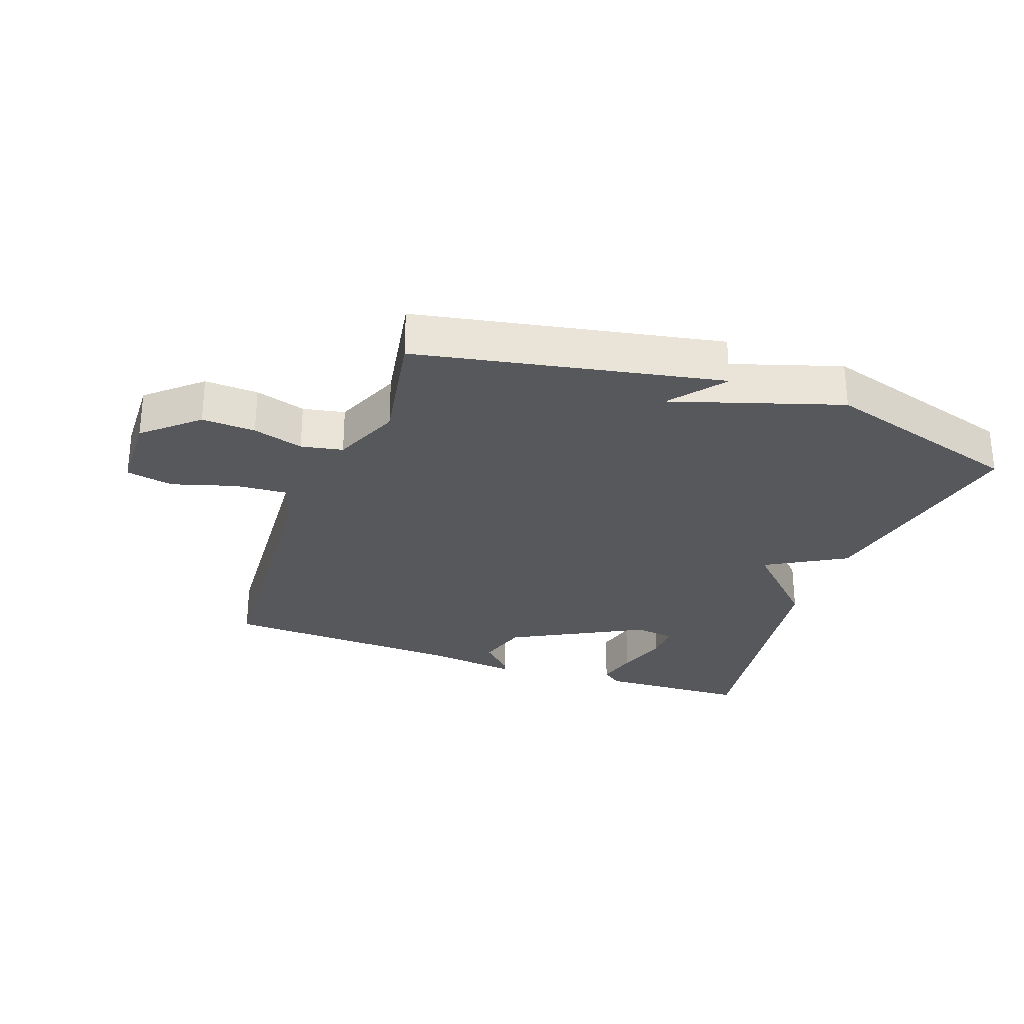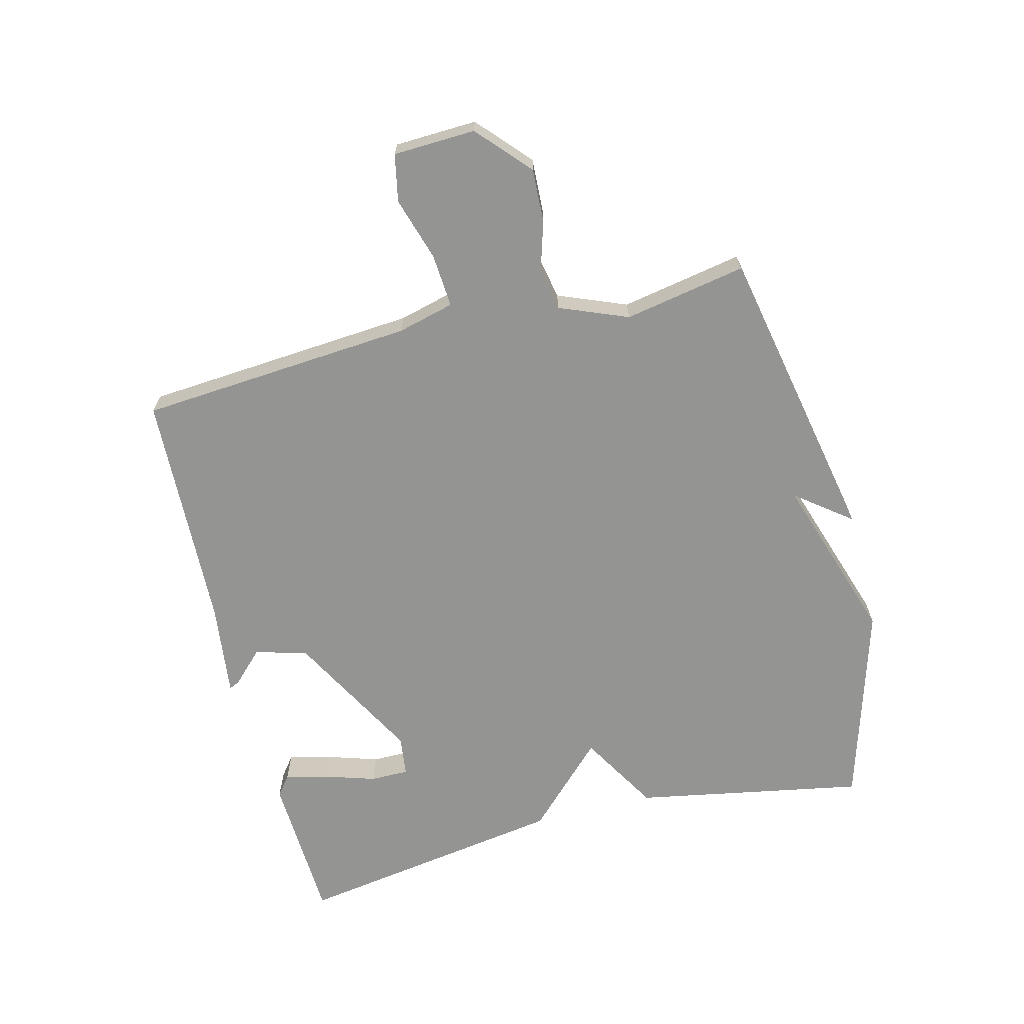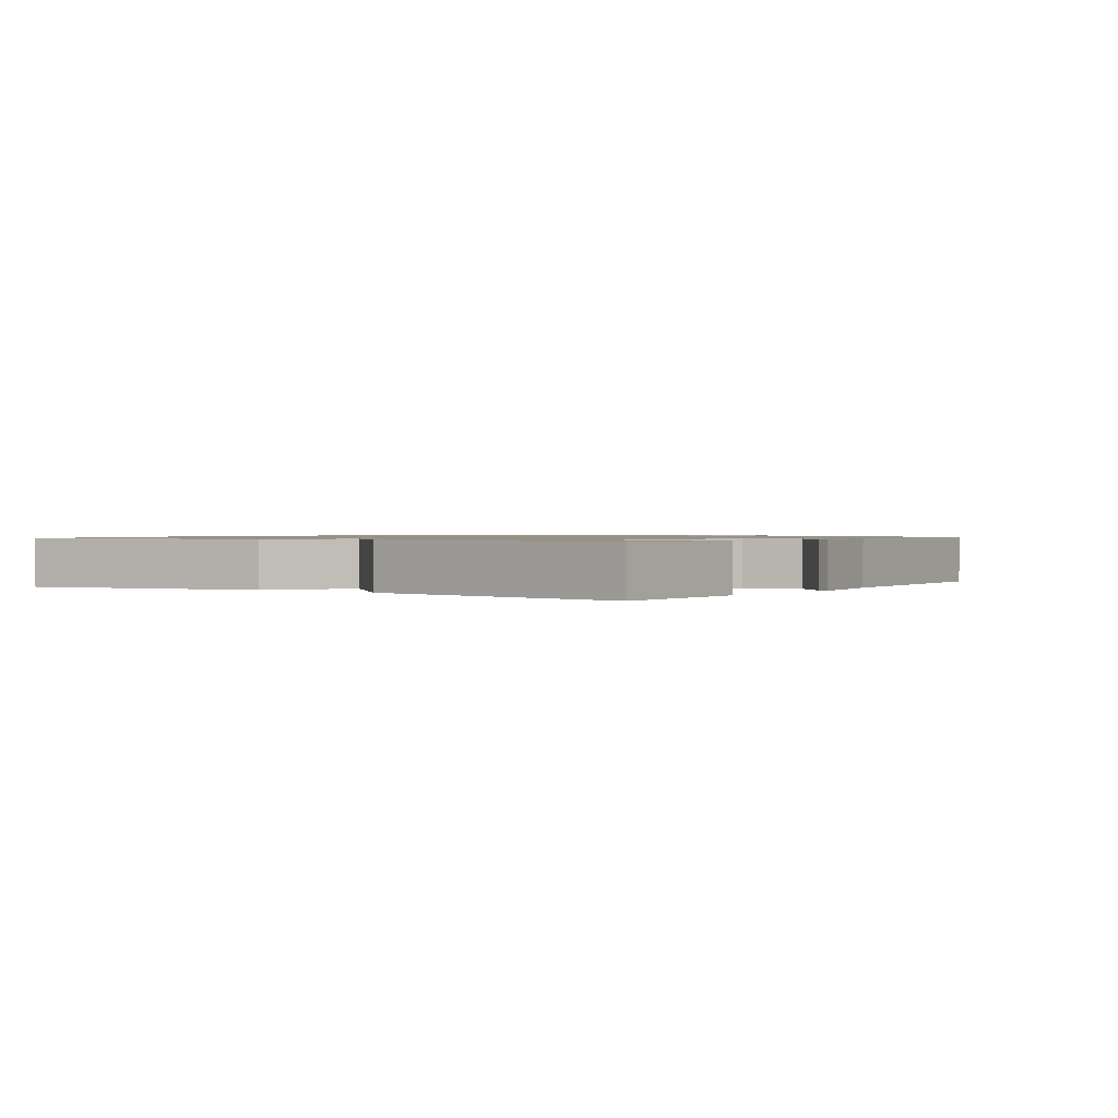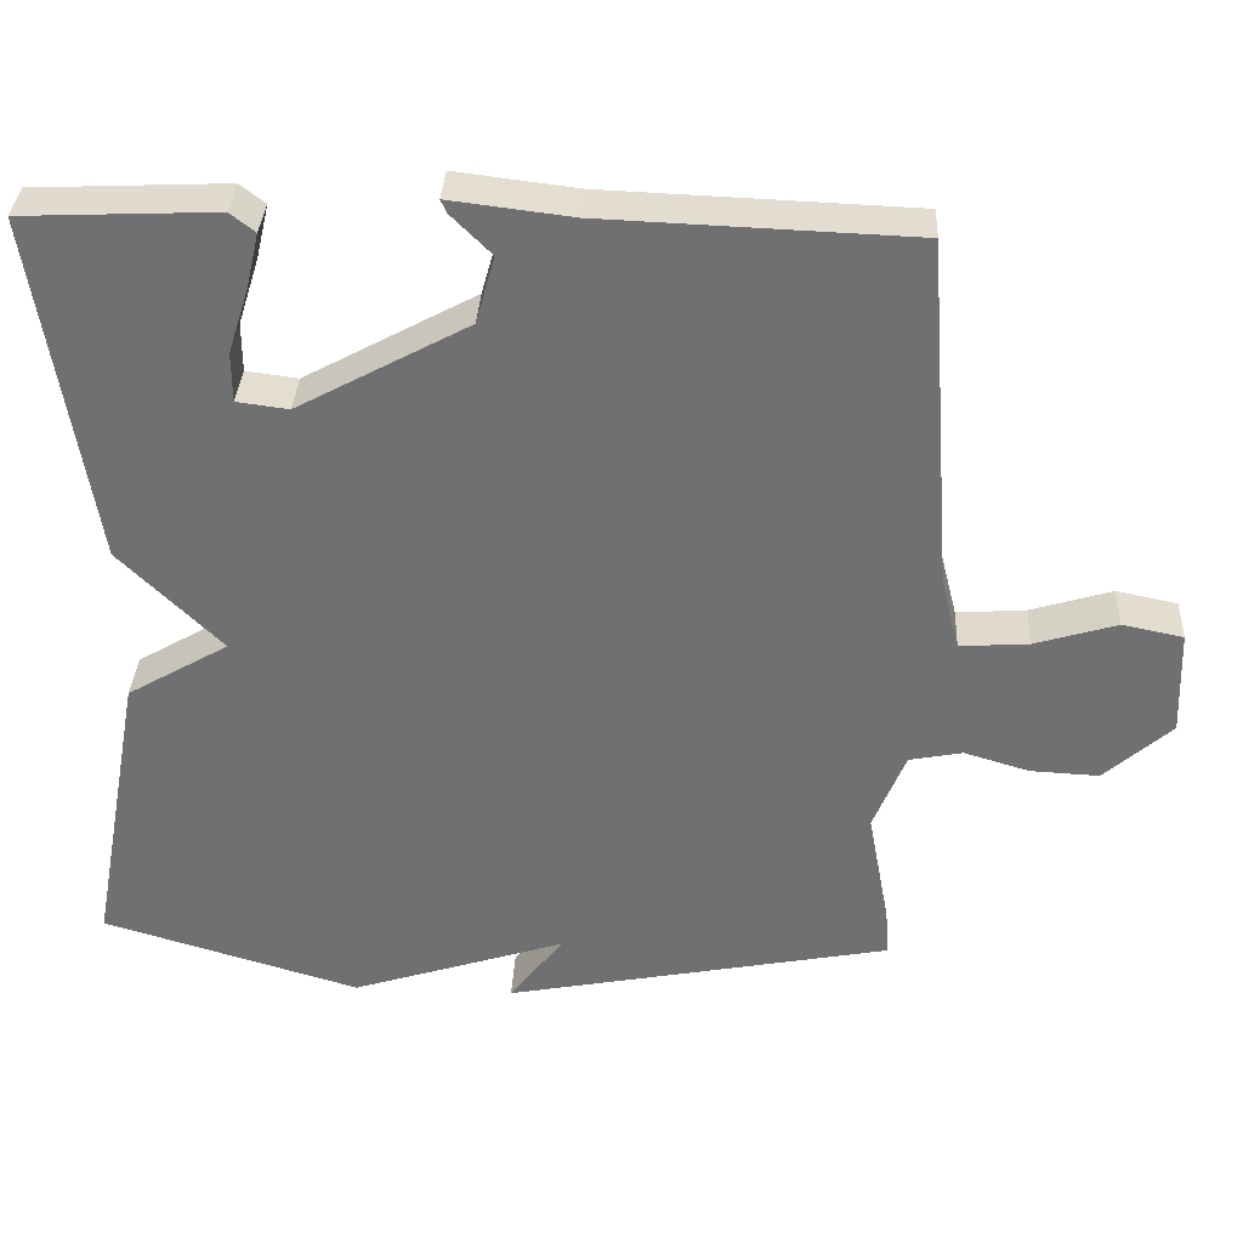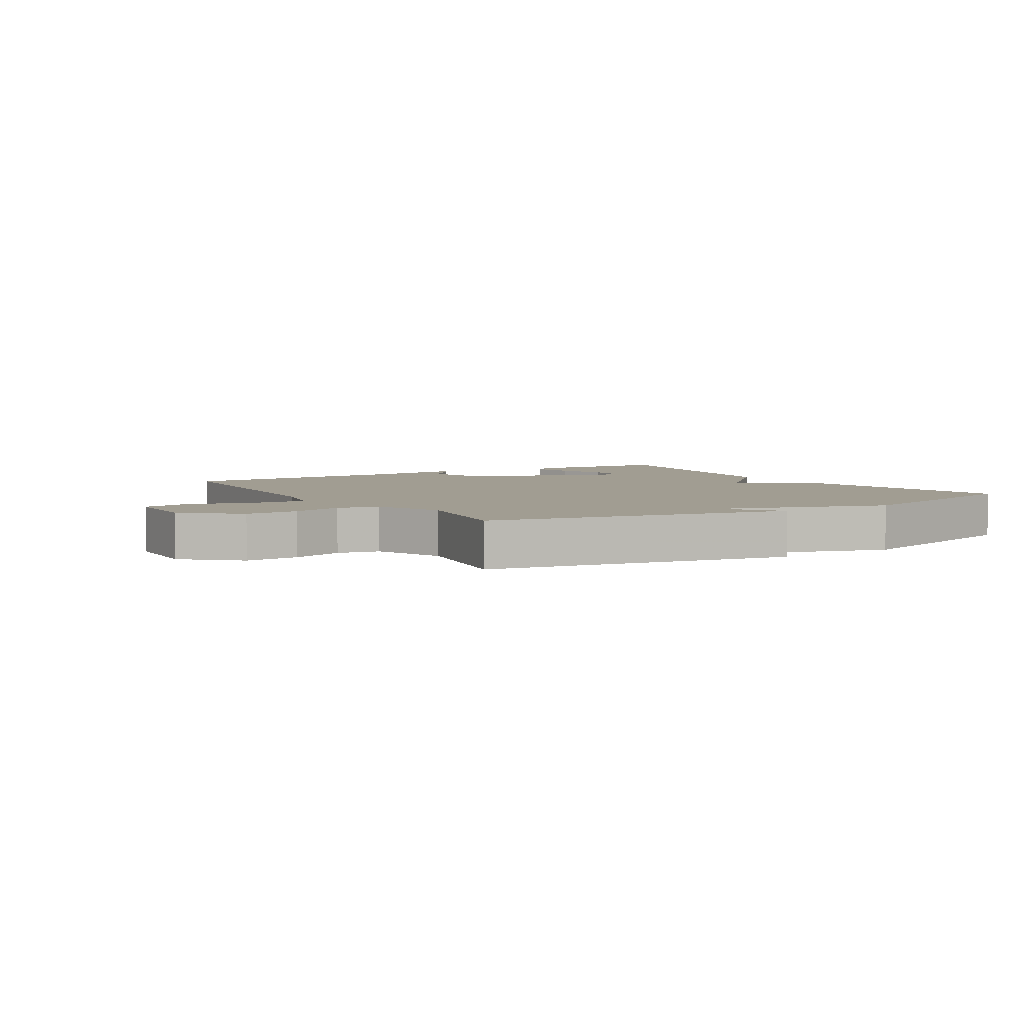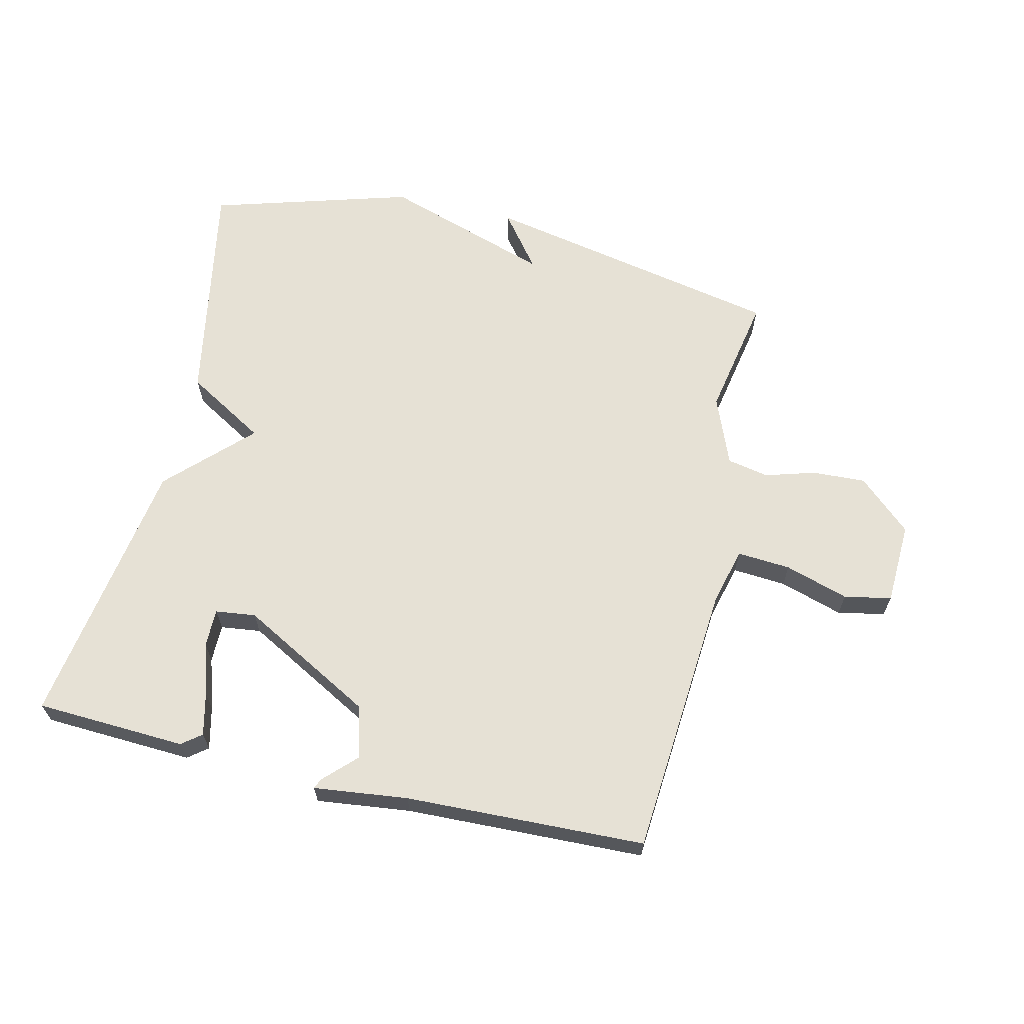
<metadata>
{"format":"obj","ext":"obj","renderer":"f3d","projection":"perspective","resolution":1024,"background":"white","views":[{"elev":-28.2,"azim":159.9,"up":"+Y"},{"elev":-67.0,"azim":104.2,"up":"+Y"},{"elev":1.0,"azim":-56.6,"up":"+Y"},{"elev":34.6,"azim":3.0,"up":"+Z"},{"elev":4.7,"azim":148.1,"up":"+Y"},{"elev":64.7,"azim":13.3,"up":"+Y"}]}
</metadata>
<code>
v -0.5 0.07 -0.5
v -0.432 0.07 -0.134
v -0.306 0.07 -0.06
v -0.432 0.07 0.066
v -0.5 0.07 0.5
v -0.261 0.07 0.511
v -0.23 0.07 0.487
v -0.246 0.07 0.419
v -0.272 0.07 0.337
v -0.272 0.07 0.276
v -0.208 0.07 0.268
v 0.003 0.07 0.383
v 0.026 0.07 0.466
v -0.024 0.07 0.516
v -0.031 0.07 0.532
v 0.119 0.07 0.514
v 0.5 0.07 0.5
v 0.533 0.07 0.062
v 0.556 0.07 -0.028
v 0.641 0.07 -0.022
v 0.742 0.07 0.009
v 0.817 0.07 -0.006
v 0.822 0.07 -0.137
v 0.739 0.07 -0.212
v 0.654 0.07 -0.208
v 0.574 0.07 -0.184
v 0.508 0.07 -0.197
v 0.464 0.07 -0.306
v 0.5 0.07 -0.5
v 0.02 0.07 -0.595
v 0.087 0.07 -0.508
v -0.18 0.07 -0.595
v -0.5 0 -0.5
v -0.432 0 -0.134
v -0.306 0 -0.06
v -0.432 0 0.066
v -0.5 0 0.5
v -0.261 0 0.511
v -0.23 0 0.487
v -0.246 0 0.419
v -0.272 0 0.337
v -0.272 0 0.276
v -0.208 0 0.268
v 0.003 0 0.383
v 0.026 0 0.466
v -0.024 0 0.516
v -0.031 0 0.532
v 0.119 0 0.514
v 0.5 0 0.5
v 0.533 0 0.062
v 0.556 0 -0.028
v 0.641 0 -0.022
v 0.742 0 0.009
v 0.817 0 -0.006
v 0.822 0 -0.137
v 0.739 0 -0.212
v 0.654 0 -0.208
v 0.574 0 -0.184
v 0.508 0 -0.197
v 0.464 0 -0.306
v 0.5 0 -0.5
v 0.02 0 -0.595
v 0.087 0 -0.508
v -0.18 0 -0.595
f 1 2 3
f 32 1 3
f 31 32 3
f 28 29 30 31
f 27 28 31 3
f 26 27 3 4
f 24 25 26
f 23 24 26
f 22 23 26
f 21 22 26
f 20 21 26
f 19 20 26
f 18 19 26 4
f 16 17 18
f 15 16 18
f 14 15 18
f 13 14 18
f 12 13 18
f 11 12 18 4
f 10 11 4
f 9 10 4 5
f 7 8 9
f 6 7 9
f 5 6 9
f 35 34 33
f 35 33 64
f 35 64 63
f 63 62 61 60
f 35 63 60 59
f 36 35 59 58
f 58 57 56
f 58 56 55
f 58 55 54
f 58 54 53
f 58 53 52
f 58 52 51
f 36 58 51 50
f 50 49 48
f 50 48 47
f 50 47 46
f 50 46 45
f 50 45 44
f 36 50 44 43
f 36 43 42
f 37 36 42 41
f 41 40 39
f 41 39 38
f 41 38 37
f 1 33 34 2
f 2 34 35 3
f 3 35 36 4
f 4 36 37 5
f 5 37 38 6
f 6 38 39 7
f 7 39 40 8
f 8 40 41 9
f 9 41 42 10
f 10 42 43 11
f 11 43 44 12
f 12 44 45 13
f 13 45 46 14
f 14 46 47 15
f 15 47 48 16
f 16 48 49 17
f 17 49 50 18
f 18 50 51 19
f 19 51 52 20
f 20 52 53 21
f 21 53 54 22
f 22 54 55 23
f 23 55 56 24
f 24 56 57 25
f 25 57 58 26
f 26 58 59 27
f 27 59 60 28
f 28 60 61 29
f 29 61 62 30
f 30 62 63 31
f 31 63 64 32
f 32 64 33 1

</code>
